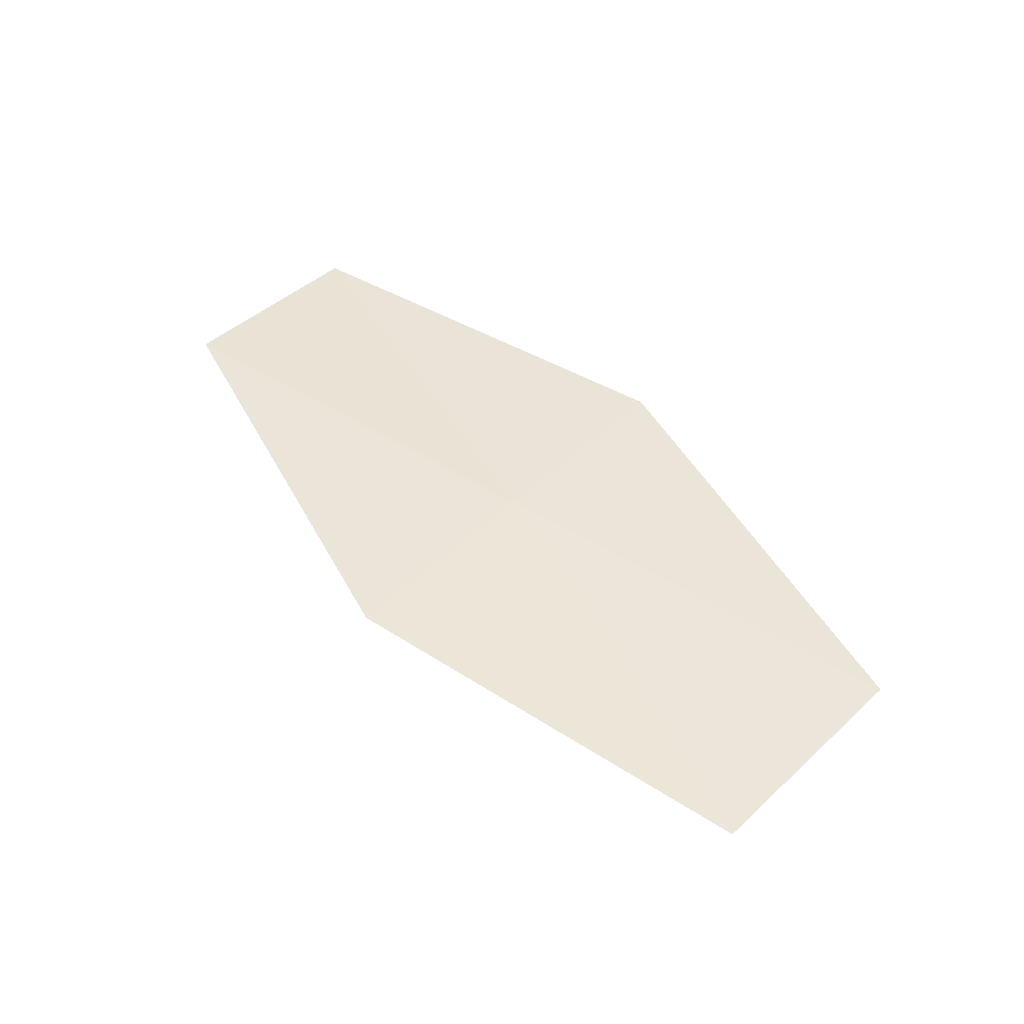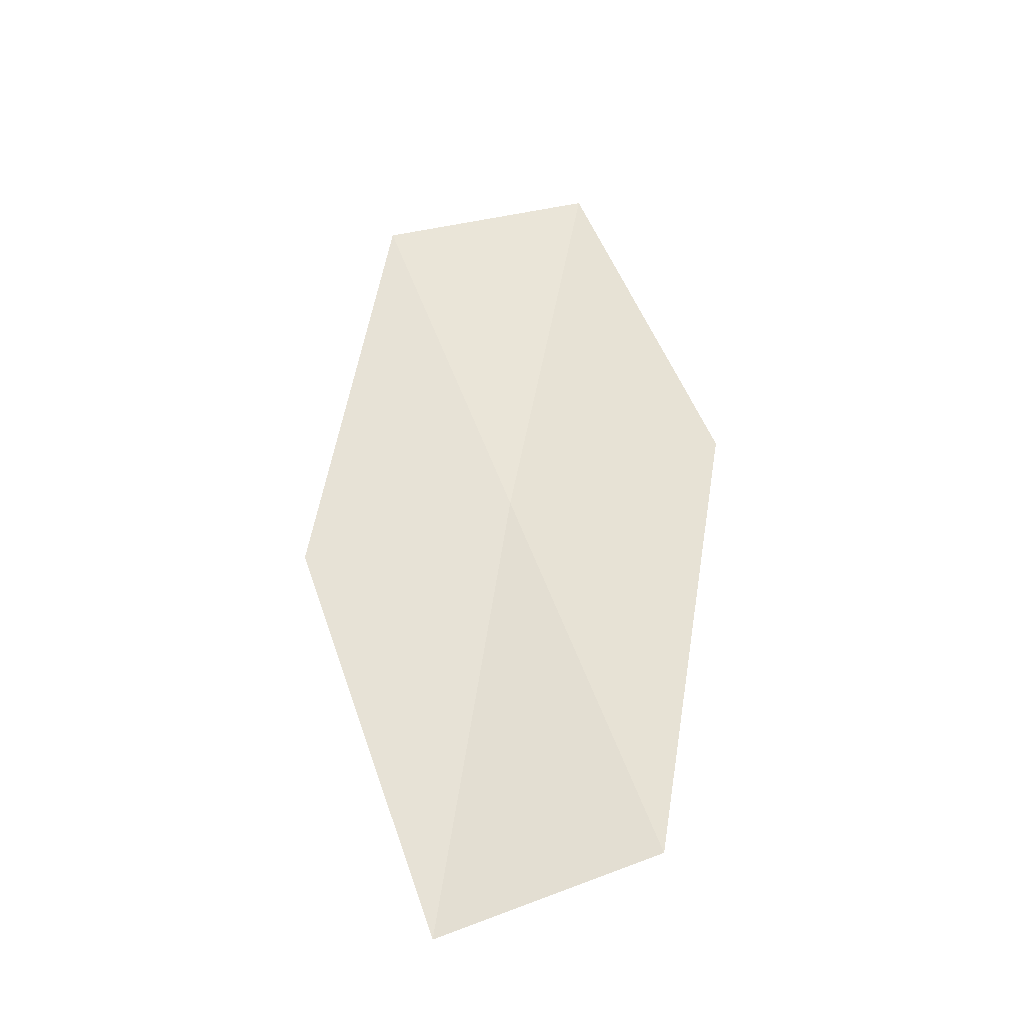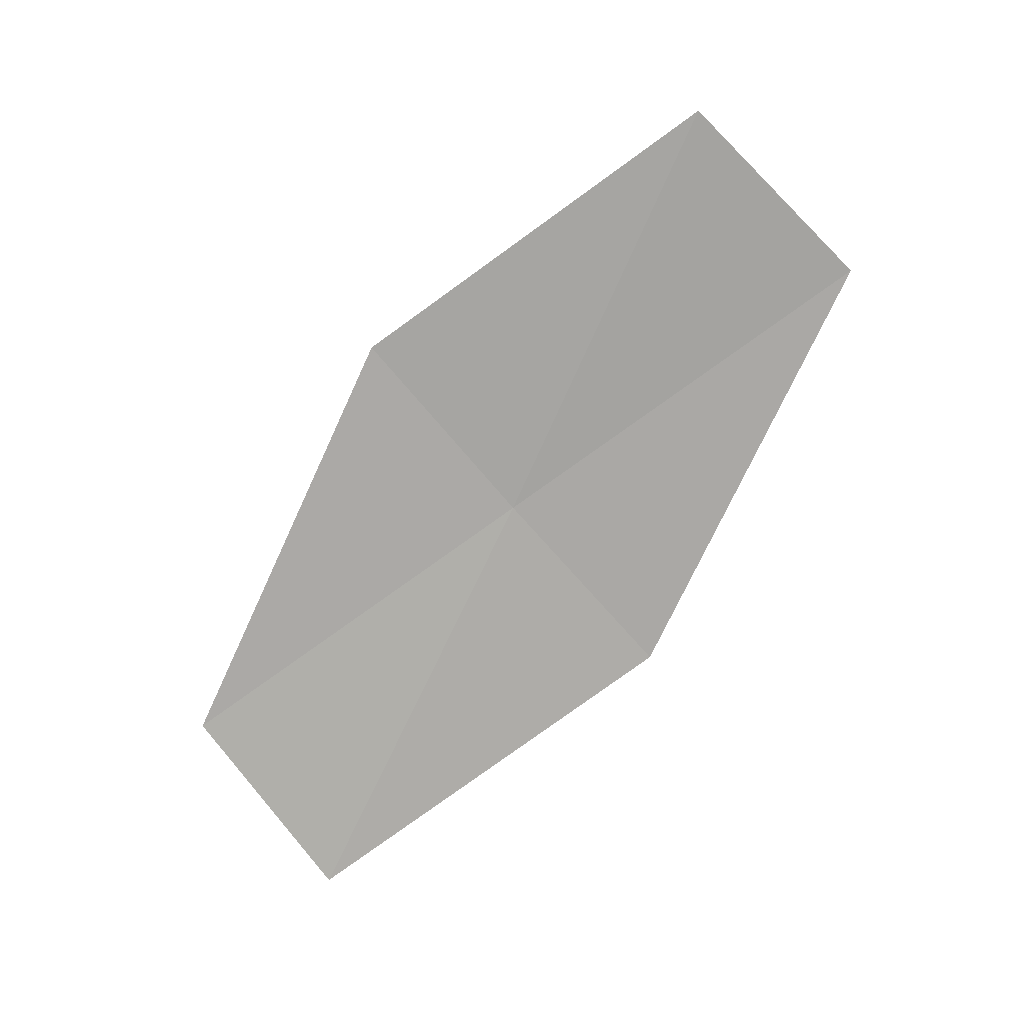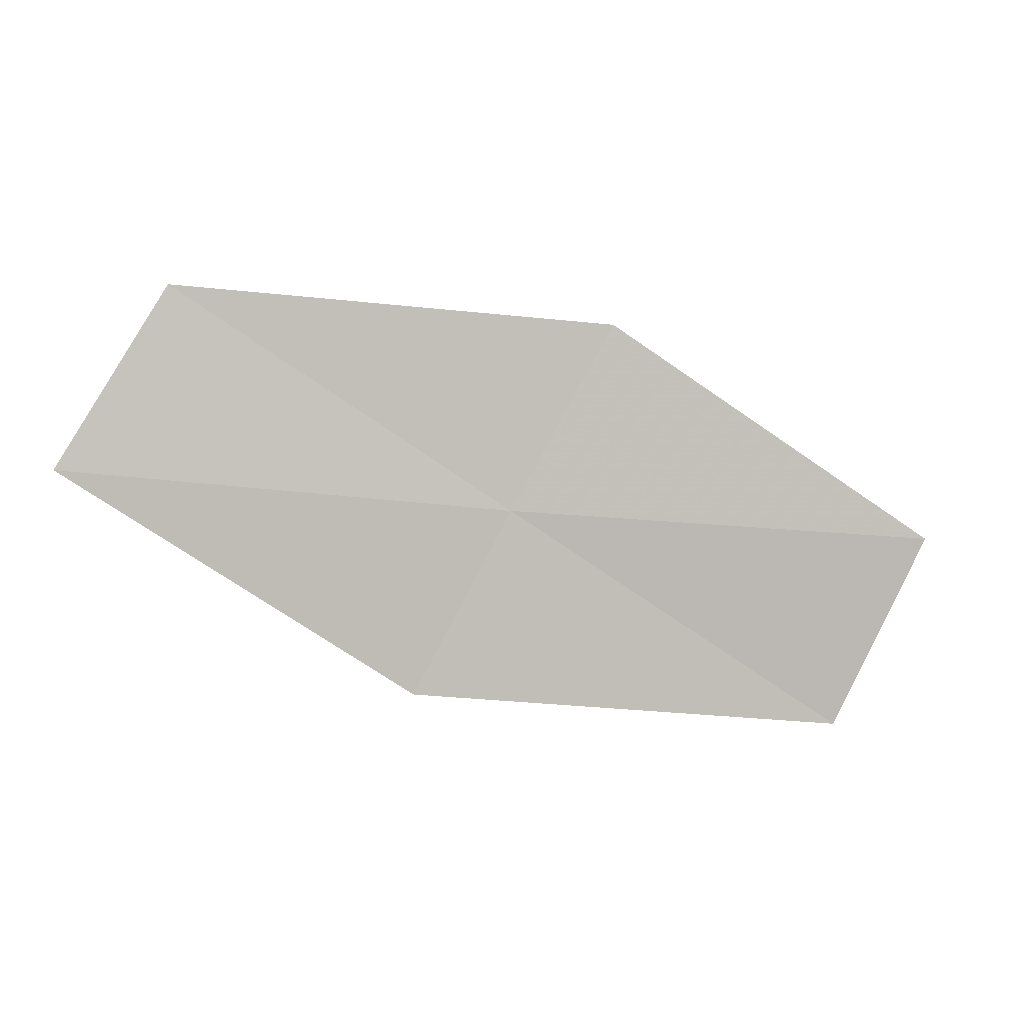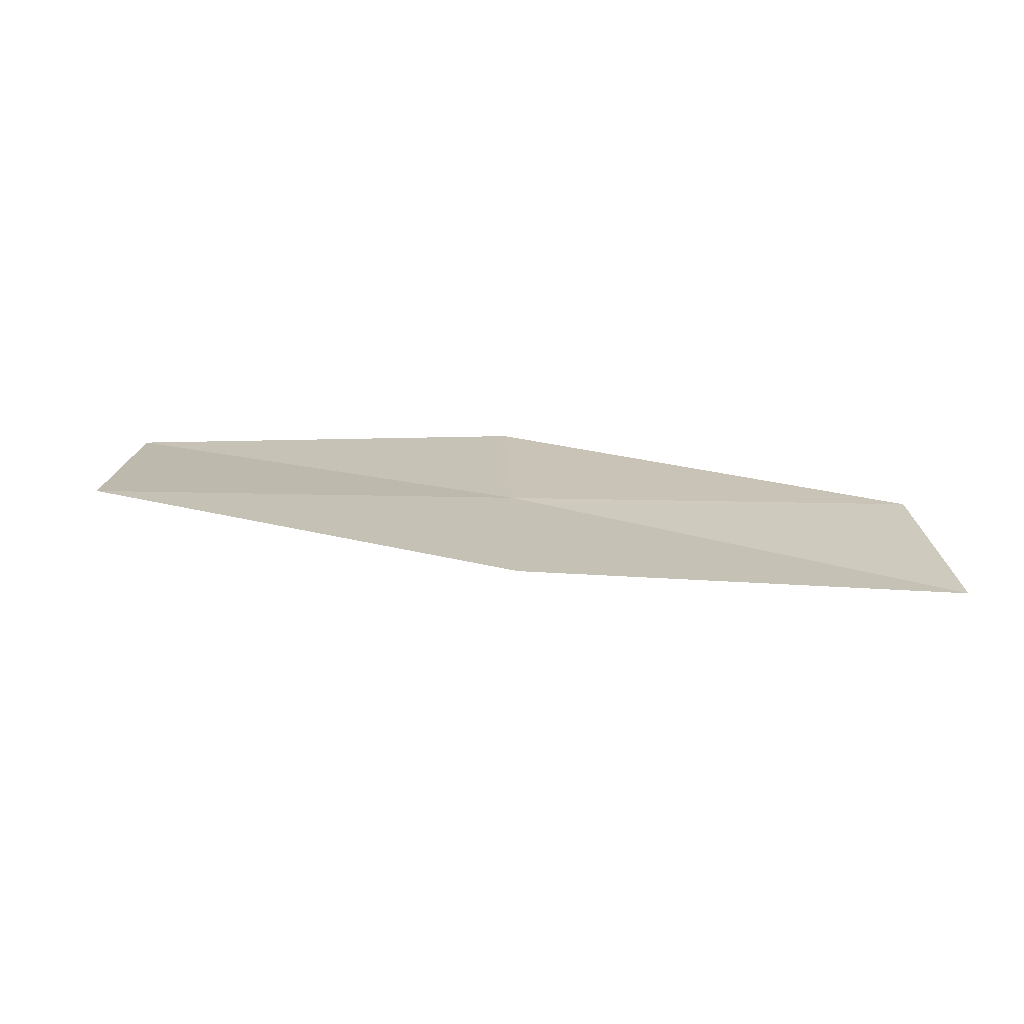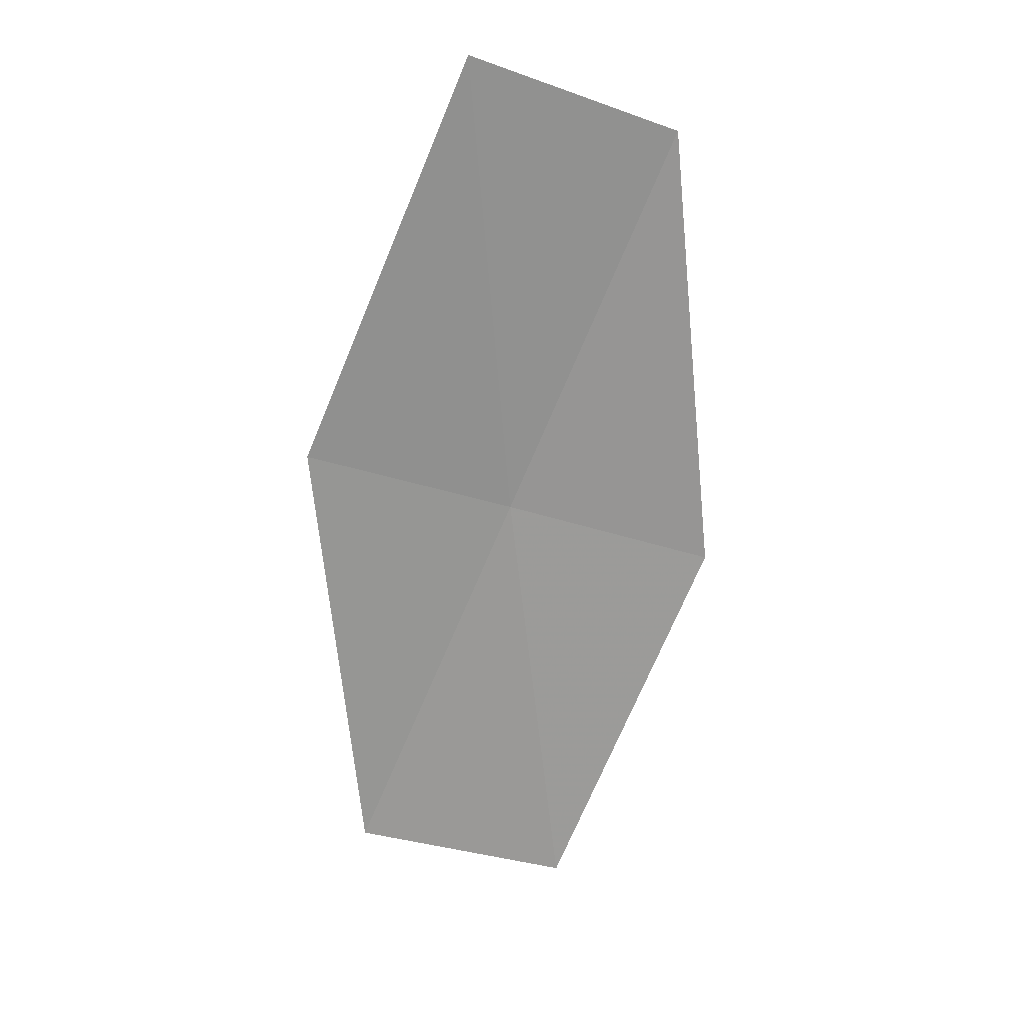
<metadata>
{"format":"obj","ext":"obj","renderer":"f3d","projection":"perspective","resolution":1024,"background":"white","views":[{"elev":51.6,"azim":34.8,"up":"+Y"},{"elev":49.7,"azim":-109.1,"up":"+Y"},{"elev":-67.9,"azim":36.4,"up":"+Y"},{"elev":-79.9,"azim":-34.2,"up":"+Y"},{"elev":10.8,"azim":172.7,"up":"+Y"},{"elev":-72.5,"azim":-112.8,"up":"+Y"}]}
</metadata>
<code>
v -1.498 -14.35 32.93
v -1.234 -14.69 30.41
v -6.308 -15.09 30.41
v -6.425 -14.55 32.93
v -1.725 -13.97 35.5
v 3.028 -13.97 35.5
v 3.429 -14.15 32.93
f 1 3 2
f 1 4 3
f 1 5 4
f 1 6 5
f 1 7 6
f 1 2 7

</code>
